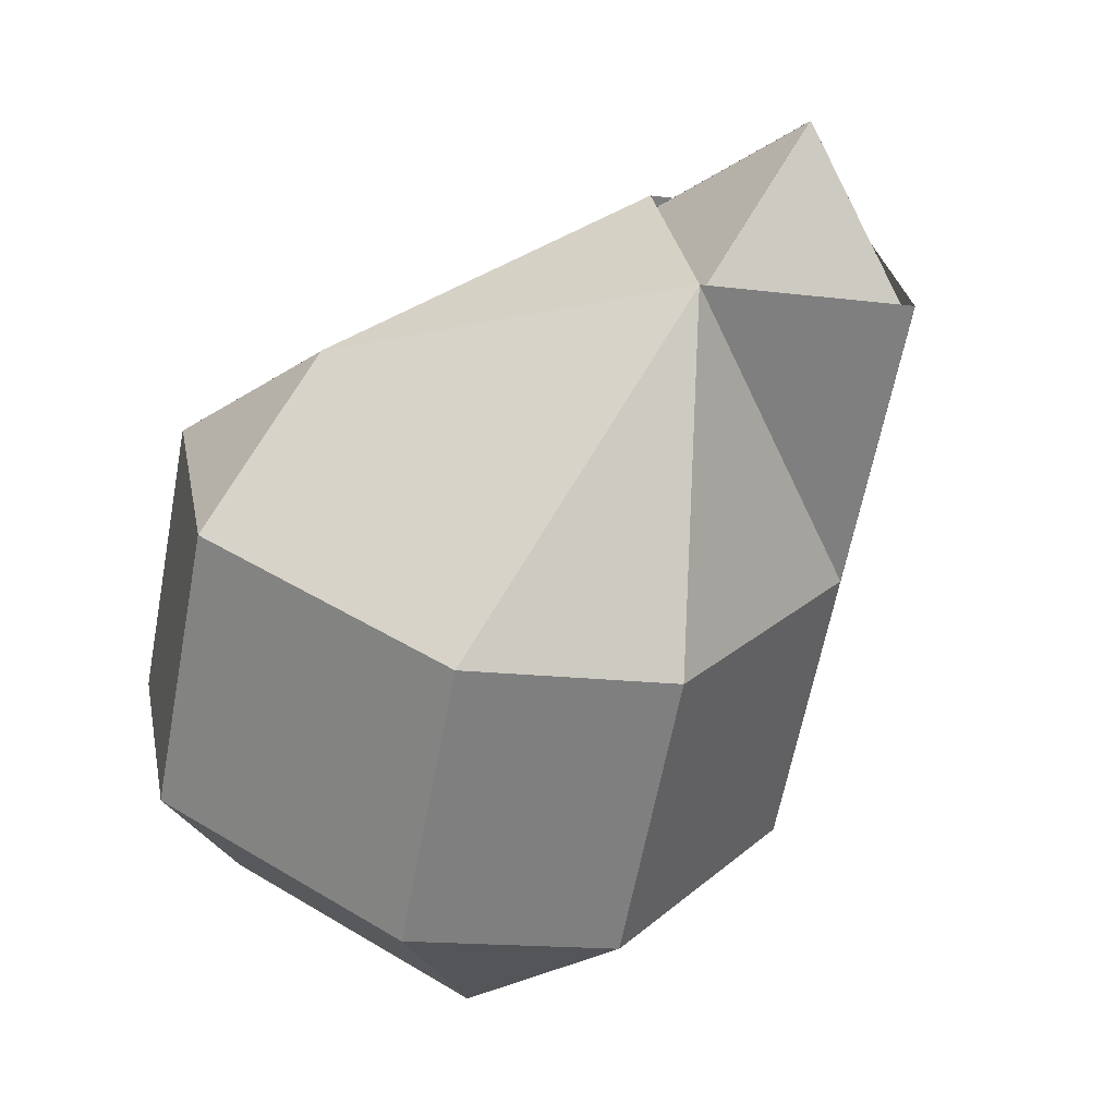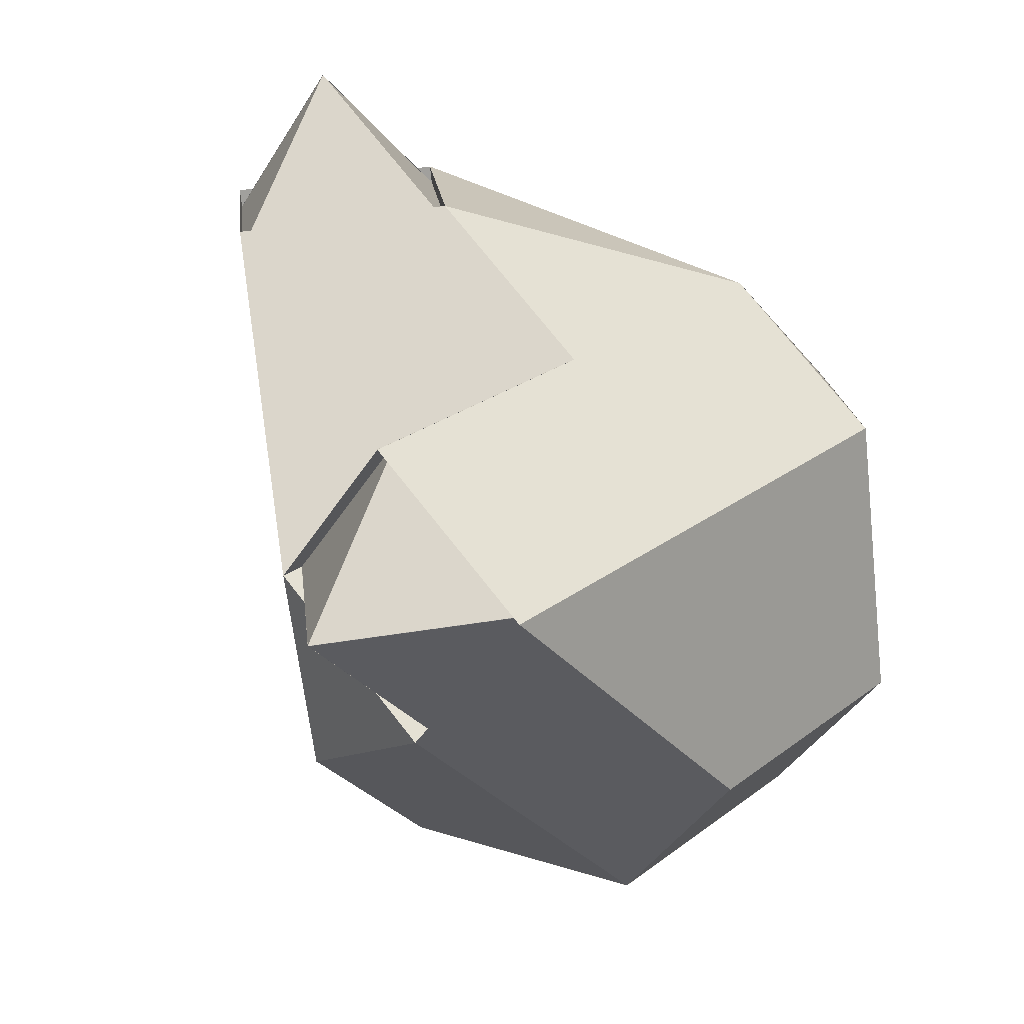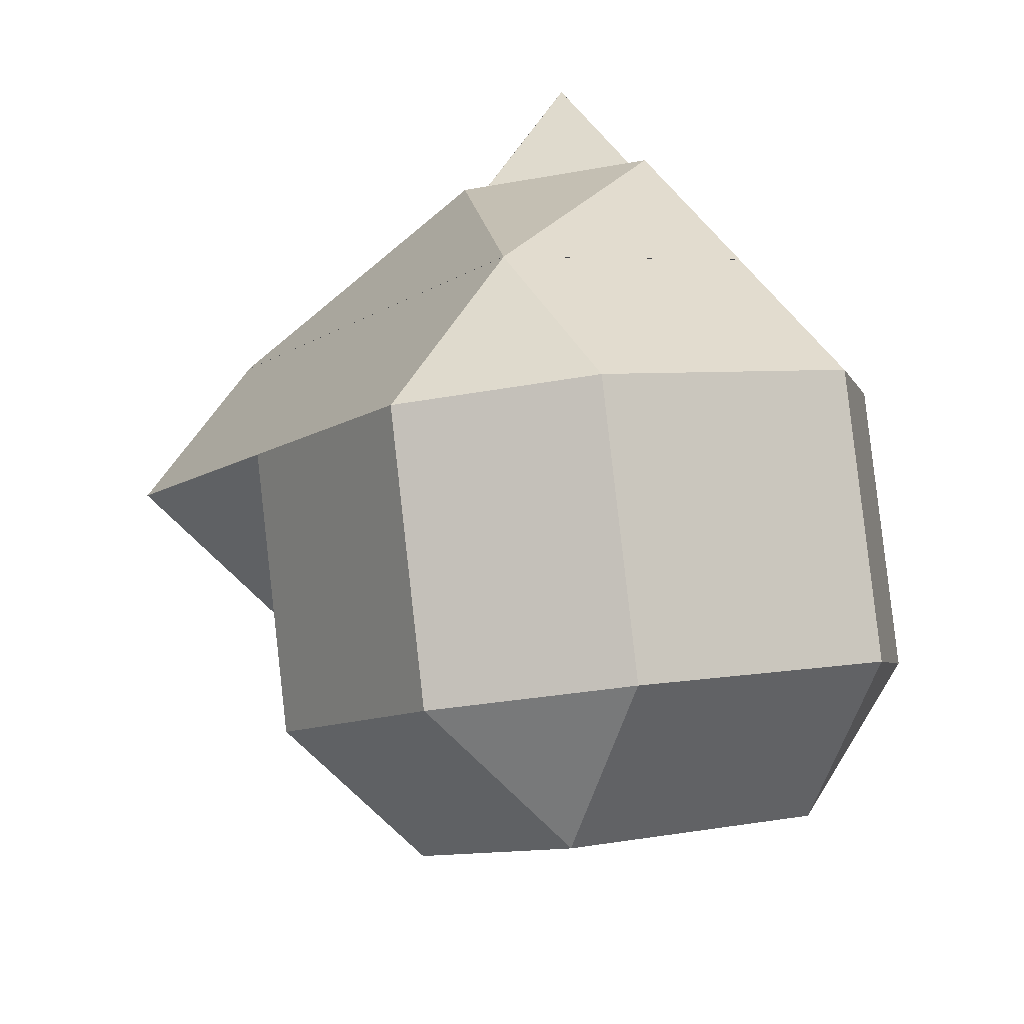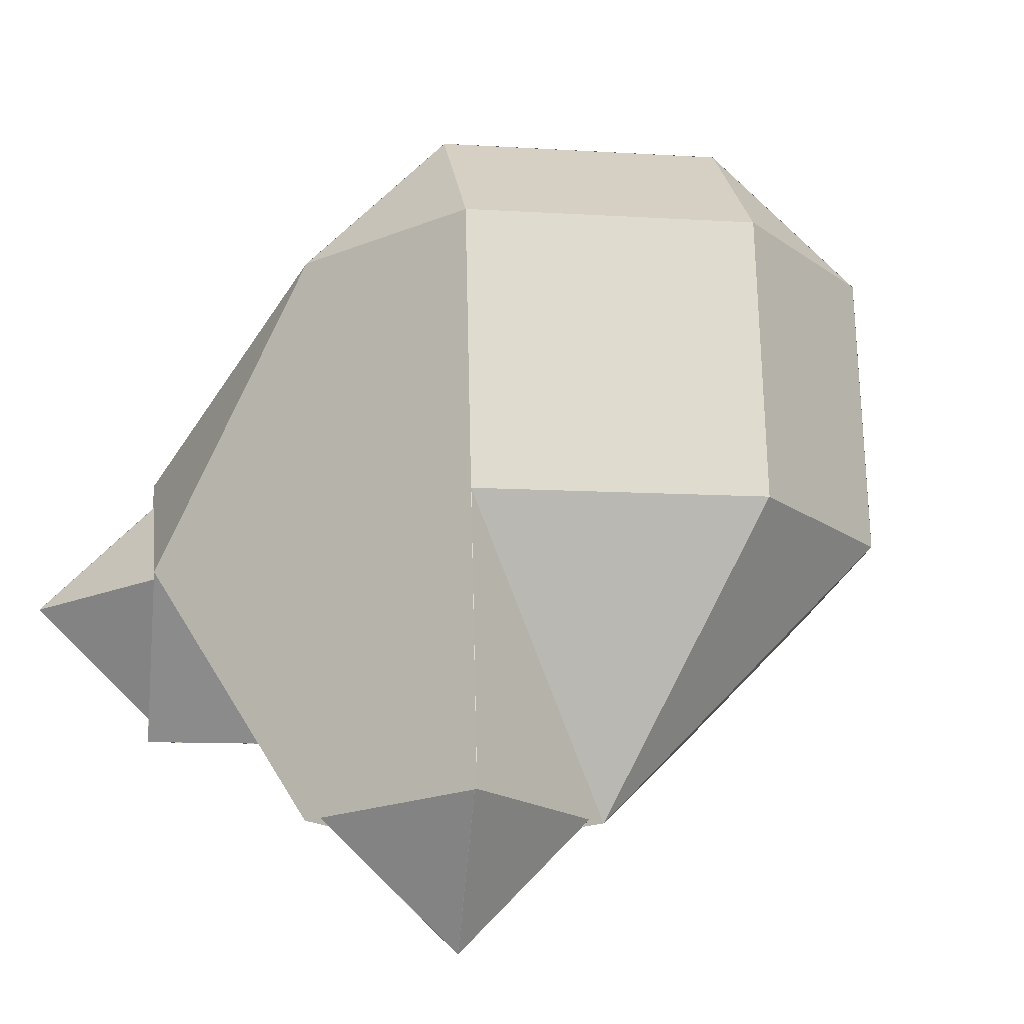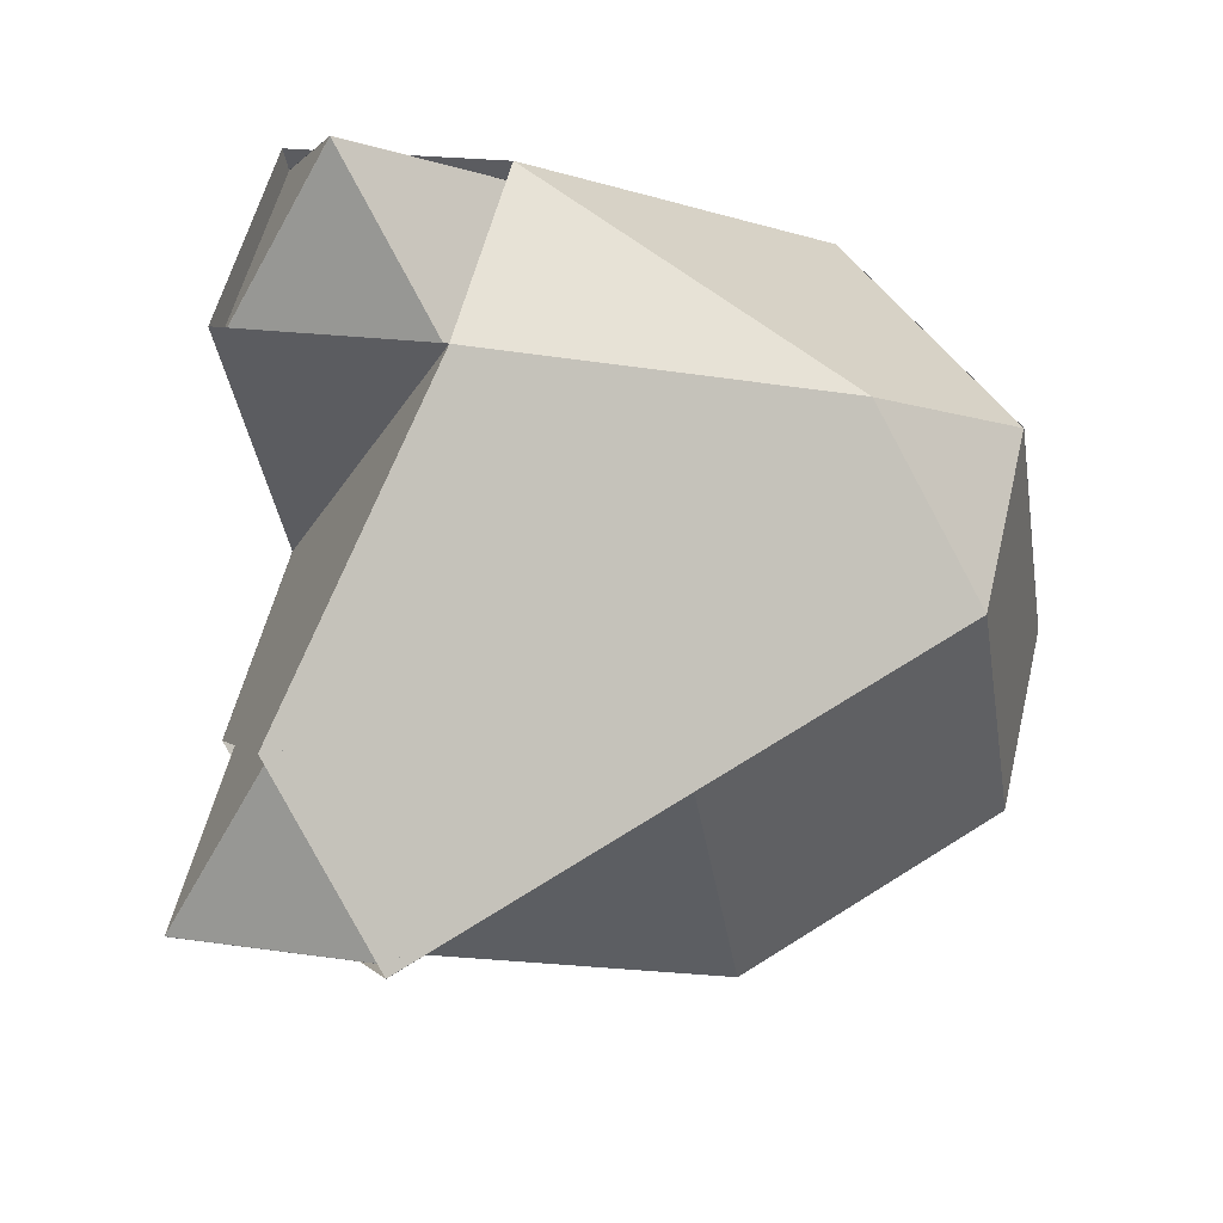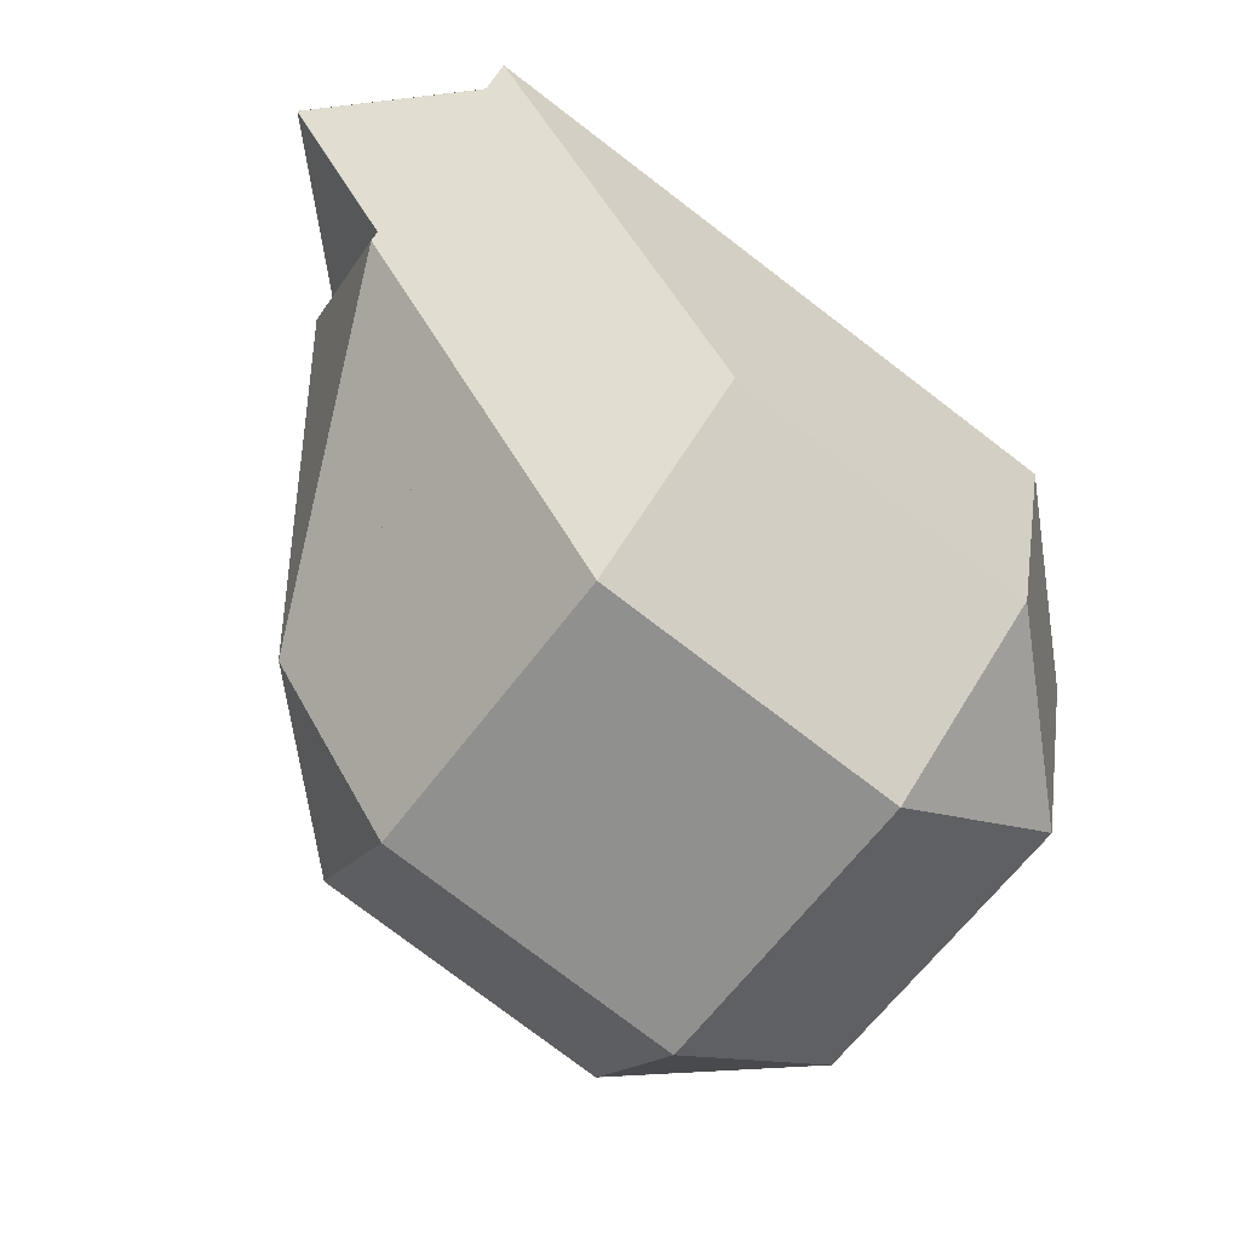
<metadata>
{"format":"obj","ext":"obj","renderer":"f3d","projection":"perspective","resolution":1024,"background":"white","views":[{"elev":-15.5,"azim":-60.1,"up":"+Z"},{"elev":64.2,"azim":126.5,"up":"+Z"},{"elev":-65.4,"azim":87.7,"up":"+Z"},{"elev":-78.8,"azim":146.3,"up":"+Y"},{"elev":-46.6,"azim":68.5,"up":"+Y"},{"elev":-22.7,"azim":147.0,"up":"+Z"}]}
</metadata>
<code>
o Cube
v 1.03 0.5297 2.087
v 0.8532 0.8532 1.482
v 0.5297 1.03 2.087
v -0.3231 1.176 1.587
v 0.000469 0.9995 0.9829
v -0.6769 0.8226 1.087
v 1.176 -0.3231 1.587
v 0.8226 -0.6769 1.087
v 0.9995 0.000469 0.9829
v 0.1468 0.1468 0.4834
v -0.03016 -0.5306 0.587
v -0.5306 -0.03016 0.587
v 0.7076 -0.2934 3.397
v 0.8845 0.384 3.293
v 0.03016 0.5306 2.793
v -0.1468 -0.1468 2.897
v -1.176 0.3231 1.793
v -0.9995 -0.000469 2.397
v -0.8226 0.6769 2.293
v -0.1774 -1.677 2.501
v 0.3231 -1.176 1.793
v 0.6769 -0.8226 2.293
v 0.1765 -1.323 3.001
v -1.03 -0.5297 1.293
v -0.5297 -1.03 1.293
v -0.8532 -0.8532 1.898
v -0.8531 -0.854 1.897
v -0.9997 0.000332 2.398
v -1.177 0.3239 1.793
v -1.03 -0.5305 1.293
v -1.177 0.3226 1.794
v -0.8231 0.6765 2.294
v -0.3226 1.177 1.586
v -0.6765 0.8231 1.086
v -0.000332 0.9997 0.9824
v -0.3239 1.177 1.587
v 0.5305 1.03 2.087
v 0.854 0.8531 1.483
v -0.1766 -1.677 2.501
v -0.6771 -1.177 2.501
v -0.854 -0.8531 1.897
v -0.5305 -1.03 1.293
v 0.3239 -1.177 1.793
v -0.03096 -0.5305 0.5865
v 0.146 0.1469 0.4829
v 1 0.000332 0.9834
v 0.8234 -0.6771 1.087
v -1 -0.000332 2.397
v -0.146 -0.1469 2.897
v 0.03096 0.5305 2.793
v -0.8234 0.6771 2.293
v 0.6765 -0.8231 2.294
v 0.3226 -1.177 1.794
v 0.8231 -0.6765 1.086
v 1.177 -0.3226 1.586
v 1.177 -0.3239 1.587
v 0.9997 -0.000332 0.9824
v 0.8531 0.854 1.483
v 1.03 0.5305 2.087
v -0.02969 -0.5302 0.5863
v -0.5302 -1.031 1.294
v -1.031 -0.5302 1.294
v -0.5302 -0.02969 0.5863
v 0.7074 -0.2926 3.398
v -0.1469 -0.146 2.897
v -0.3239 -0.8234 3.001
v 0.1766 -1.324 3.001
v 0.6771 -0.8234 2.293
v 1.031 -0.4695 2.793
v 1.031 0.5302 2.086
v 0.5302 1.031 2.086
v 0.02969 0.5302 2.794
v 0.884 0.3836 3.294
v 1.208 0.2066 2.69
v -0.6771 0.8234 1.087
v 0.000332 1 0.9834
v 0.1469 0.146 0.4829
v -0.5305 -0.03096 0.5865
v 0.531 1.03 2.086
v -0.3234 1.177 1.586
v -0.8239 0.6766 2.294
v 0.0305 0.53 2.794
v 1 -0.000469 0.9829
v 0.1461 0.1461 0.4824
v -0.000469 1 0.9829
v 0.8539 0.8539 1.483
v -0.53 -0.0305 0.5859
v -1.03 -0.531 1.294
v -1.177 0.3234 1.794
v -0.6766 0.8239 1.086
v -0.1461 -0.1461 2.898
v -1 0.000469 2.397
v -0.8539 -0.8539 1.897
v -0.6769 -1.177 2.501
v -0.3231 -0.8235 3.001
v 0.3234 -1.177 1.794
v -0.531 -1.03 1.294
v -0.0305 -0.53 0.5859
v 0.8239 -0.6766 1.086
v 0.6766 -0.8239 2.294
v 1.177 -0.3234 1.586
v 1.03 0.531 2.086
v 1.207 0.2074 2.69
v 1.03 -0.47 2.794
v 0.6317 -0.2803 3.353
v 1.309 -0.1034 3.249
v 0.8086 0.3971 3.249
v 0.6315 -0.2795 3.353
v 0.955 -0.4565 2.749
v 1.309 -0.1026 3.249
v 0.8081 0.3966 3.25
v 1.309 -0.1039 3.25
v 1.132 0.2197 2.646
v 1.132 0.2205 2.646
v 1.308 -0.1031 3.25
v 0.9546 -0.4569 2.75
v -0.1469 -1.646 2.458
v 0.207 -1.293 2.958
v -0.4704 -1.469 3.062
v -0.1461 -1.647 2.458
v -0.4696 -1.47 3.062
v -0.6465 -1.146 2.458
v 0.2071 -1.293 2.958
v -0.2933 -0.7929 2.958
v -0.4703 -1.47 3.061
v -0.6464 -1.147 2.458
v -0.4695 -1.47 3.062
v -0.2925 -0.793 2.958
f 67 118 23
f 68 52 100
f 15 82 50
f 84 10 77
f 8 99 47
f 2 86 38
f 101 7 56
f 92 18 28
f 14 111 73
f 64 105 13
f 6 90 34
f 35 76 5
f 40 126 94
f 51 32 19
f 80 4 33
f 20 120 39
f 97 25 61
f 104 109 69
f 88 24 30
f 78 63 87
f 44 60 11
f 57 46 83
f 71 37 79
f 31 29 17
f 119 127 121
f 65 49 91
f 74 114 103
f 106 115 112
f 95 124 66
f 53 43 96
f 41 27 26
f 1 2 3
f 4 5 6
f 7 8 9
f 10 11 12
f 14 16 13
f 17 18 19
f 21 23 20
f 24 25 26
f 28 30 27
f 32 34 31
f 36 38 35
f 40 42 43
f 45 47 44
f 49 51 48
f 53 55 52
f 57 59 56
f 61 63 60
f 65 67 69
f 71 73 74
f 76 78 75
f 80 82 79
f 84 86 83
f 88 90 87
f 92 94 95
f 97 99 96
f 101 103 104
f 105 106 107
f 108 109 110
f 111 112 113
f 114 115 116
f 117 118 119
f 120 121 122
f 123 124 125
f 126 127 128
f 24 27 30
f 17 32 31
f 5 36 35
f 21 39 43
f 11 45 44
f 19 48 51
f 22 53 52
f 7 57 56
f 12 60 63
f 13 65 64
f 1 71 70
f 6 76 75
f 29 18 17
f 34 4 6
f 38 3 2
f 42 26 25
f 47 9 8
f 50 16 15
f 55 8 7
f 59 2 1
f 62 25 24
f 68 23 22
f 73 15 14
f 78 10 12
f 37 80 79
f 82 51 50
f 33 81 80
f 79 72 71
f 46 84 83
f 86 35 38
f 77 85 84
f 83 58 57
f 63 88 87
f 90 31 34
f 30 89 88
f 87 75 78
f 49 92 91
f 94 41 40
f 28 93 92
f 91 66 65
f 43 97 96
f 99 44 47
f 61 98 97
f 96 54 53
f 52 101 100
f 103 70 74
f 56 102 101
f 100 69 68
f 106 108 110
f 112 107 106
f 115 113 112
f 116 110 109
f 105 14 13
f 74 111 113
f 109 64 69
f 114 104 103
f 117 121 120
f 123 119 118
f 127 122 121
f 128 125 124
f 126 95 94
f 67 124 123
f 120 40 39
f 118 20 23
f 70 59 1
f 67 123 118
f 68 22 52
f 15 72 82
f 84 45 10
f 8 54 99
f 2 58 86
f 101 55 7
f 92 48 18
f 14 107 111
f 64 108 105
f 6 75 90
f 35 85 76
f 40 122 126
f 51 81 32
f 80 36 4
f 20 117 120
f 97 42 25
f 104 116 109
f 88 62 24
f 78 12 63
f 44 98 60
f 57 9 46
f 71 3 37
f 31 89 29
f 119 125 127
f 65 16 49
f 74 113 114
f 106 110 115
f 95 128 124
f 53 21 43
f 41 93 27
f 14 15 16
f 21 22 23
f 28 29 30
f 32 33 34
f 36 37 38
f 43 39 40
f 40 41 42
f 45 46 47
f 49 50 51
f 53 54 55
f 57 58 59
f 61 62 63
f 69 64 65
f 65 66 67
f 67 68 69
f 74 70 71
f 71 72 73
f 76 77 78
f 80 81 82
f 84 85 86
f 88 89 90
f 95 91 92
f 92 93 94
f 97 98 99
f 104 100 101
f 101 102 103
f 24 26 27
f 17 19 32
f 5 4 36
f 21 20 39
f 11 10 45
f 19 18 48
f 22 21 53
f 7 9 57
f 12 11 60
f 13 16 65
f 1 3 71
f 6 5 76
f 29 28 18
f 34 33 4
f 38 37 3
f 42 41 26
f 47 46 9
f 50 49 16
f 55 54 8
f 59 58 2
f 62 61 25
f 68 67 23
f 73 72 15
f 78 77 10
f 37 36 80
f 82 81 51
f 33 32 81
f 79 82 72
f 46 45 84
f 86 85 35
f 77 76 85
f 83 86 58
f 63 62 88
f 90 89 31
f 30 29 89
f 87 90 75
f 49 48 92
f 94 93 41
f 28 27 93
f 91 95 66
f 43 42 97
f 99 98 44
f 61 60 98
f 96 99 54
f 52 55 101
f 103 102 70
f 56 59 102
f 100 104 69
f 106 105 108
f 112 111 107
f 115 114 113
f 116 115 110
f 105 107 14
f 74 73 111
f 109 108 64
f 114 116 104
f 117 119 121
f 123 125 119
f 127 126 122
f 128 127 125
f 126 128 95
f 67 66 124
f 120 122 40
f 118 117 20
f 70 102 59

</code>
